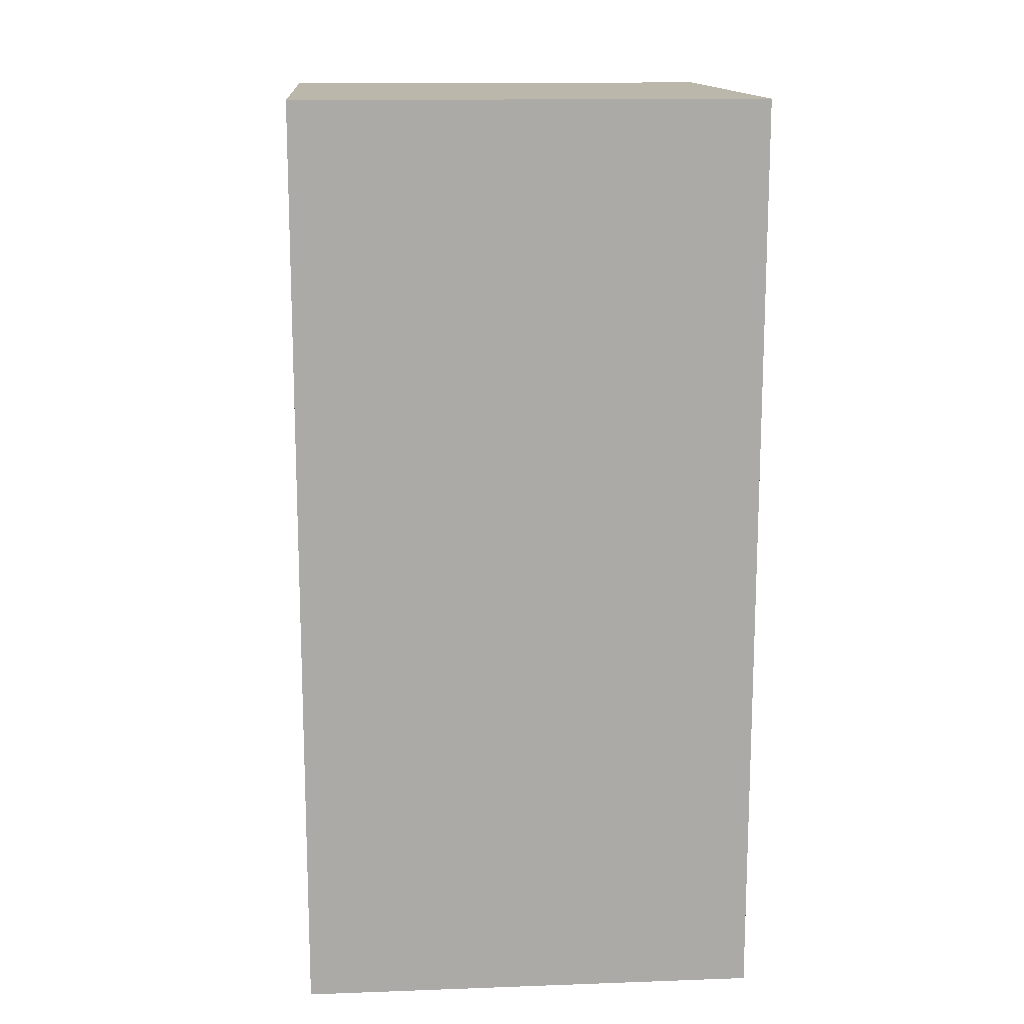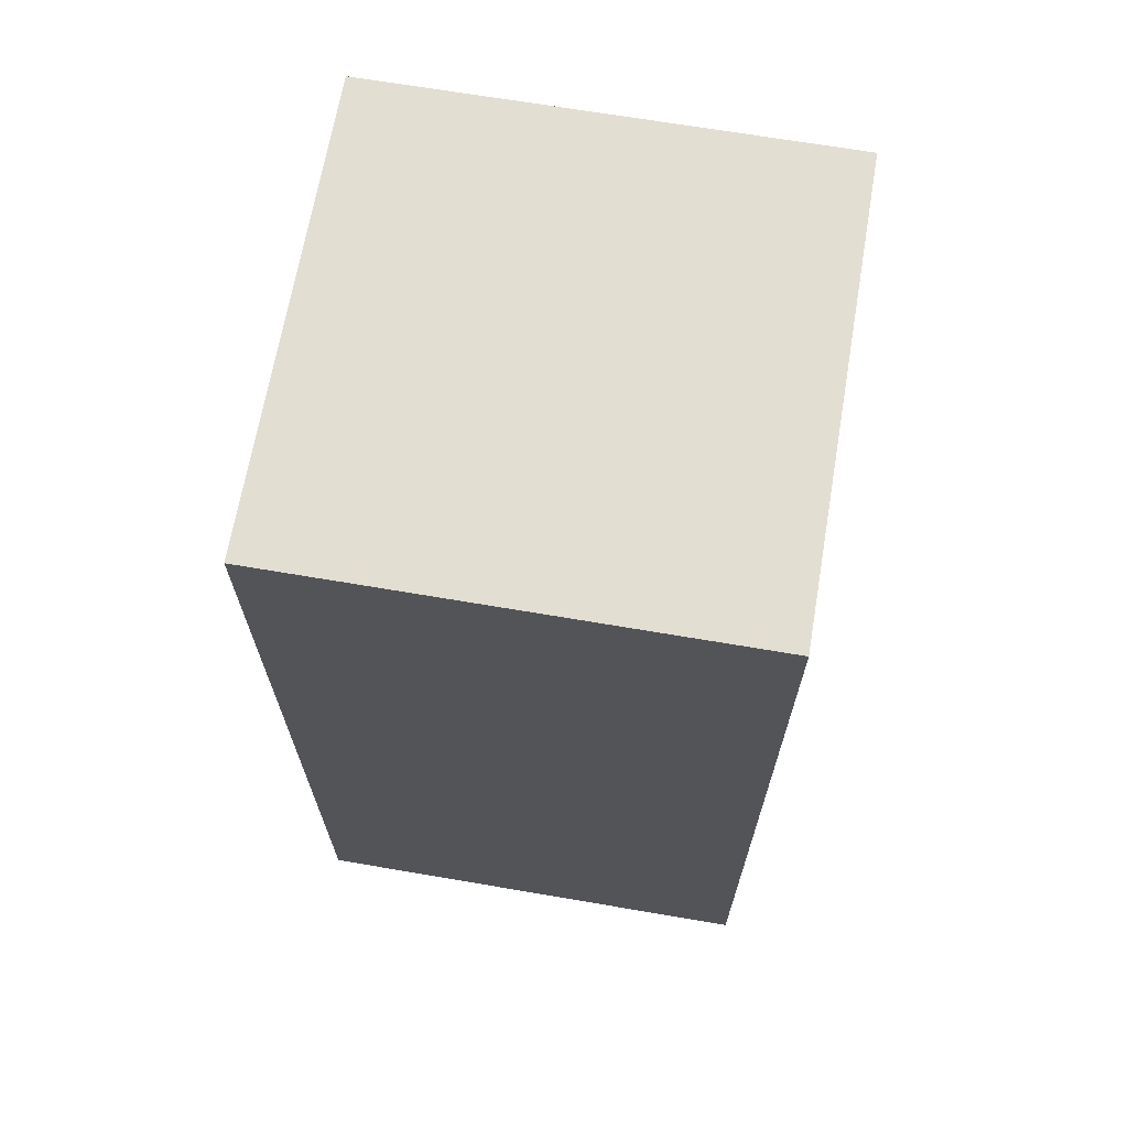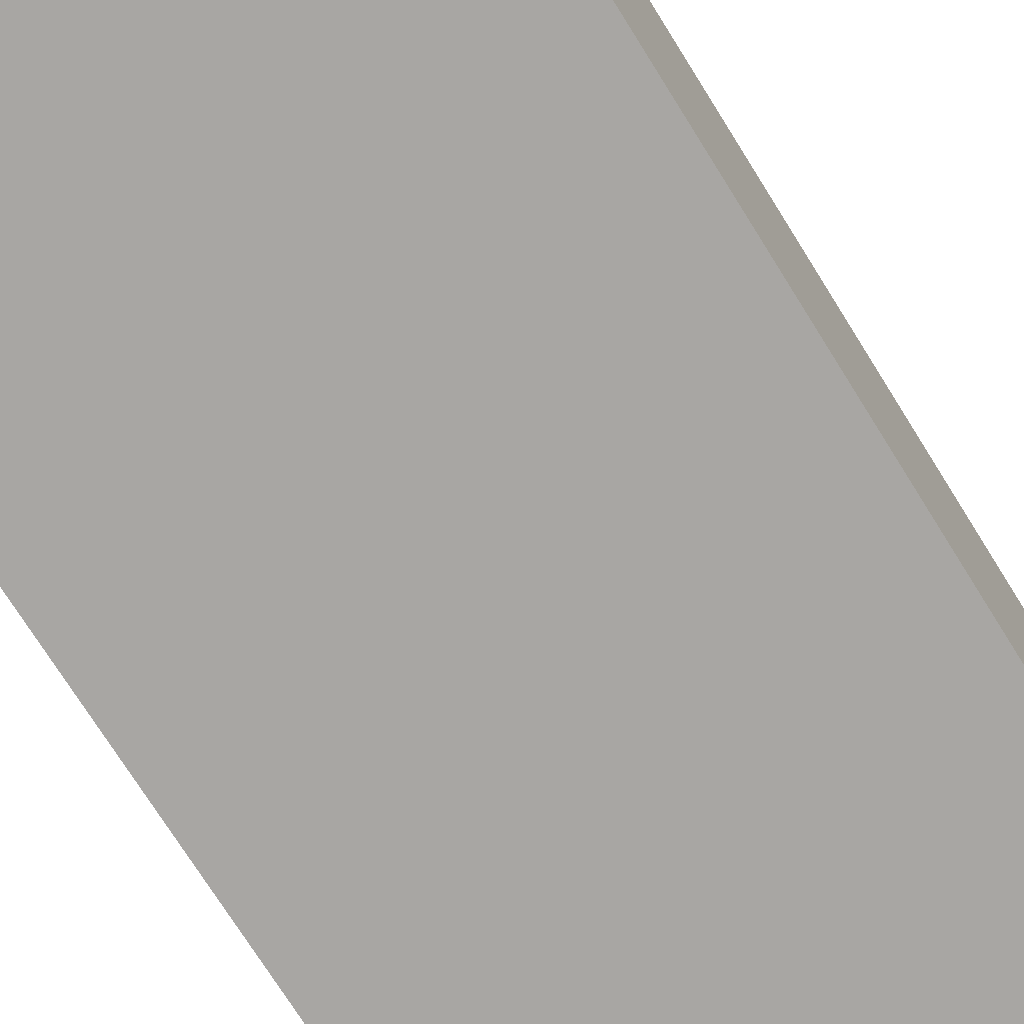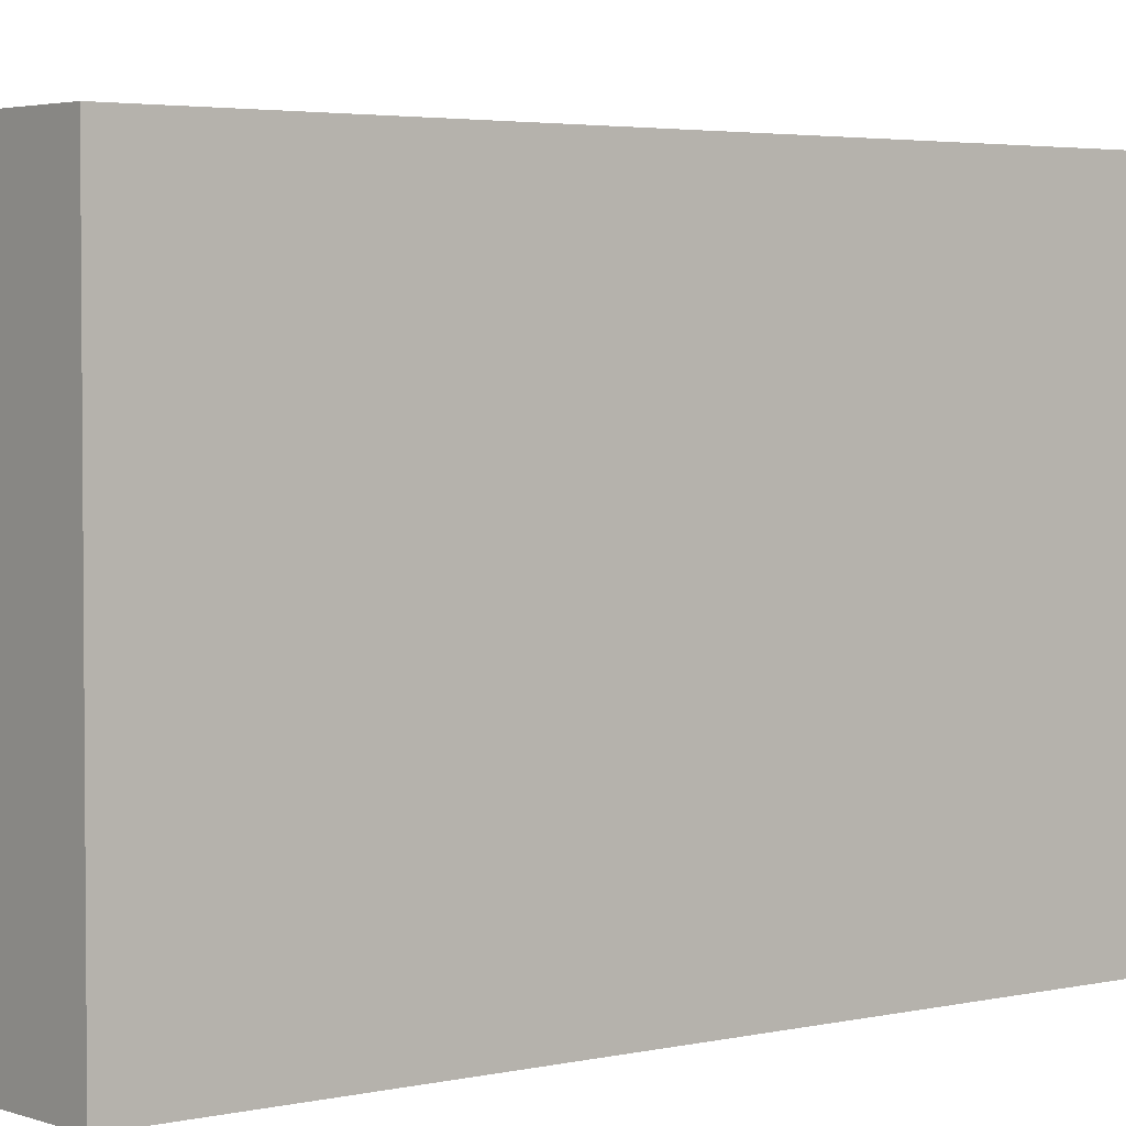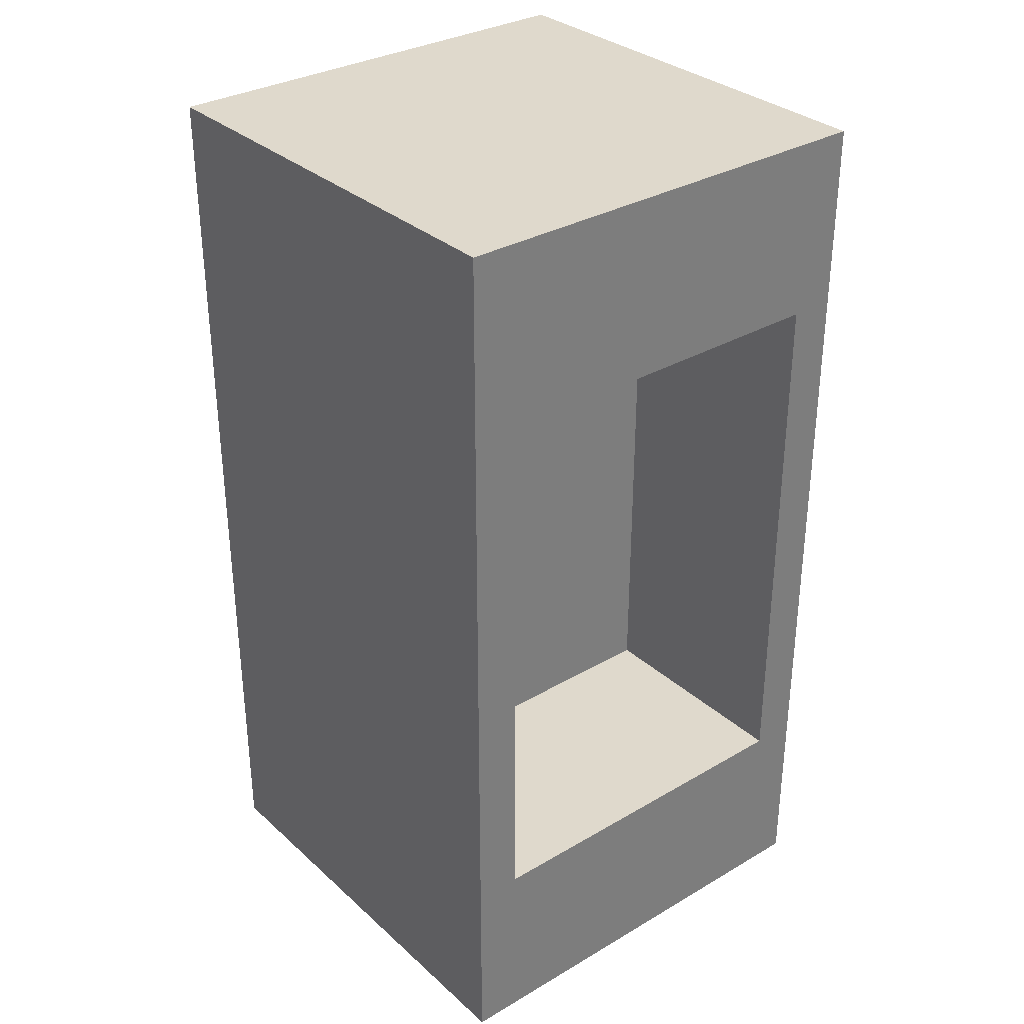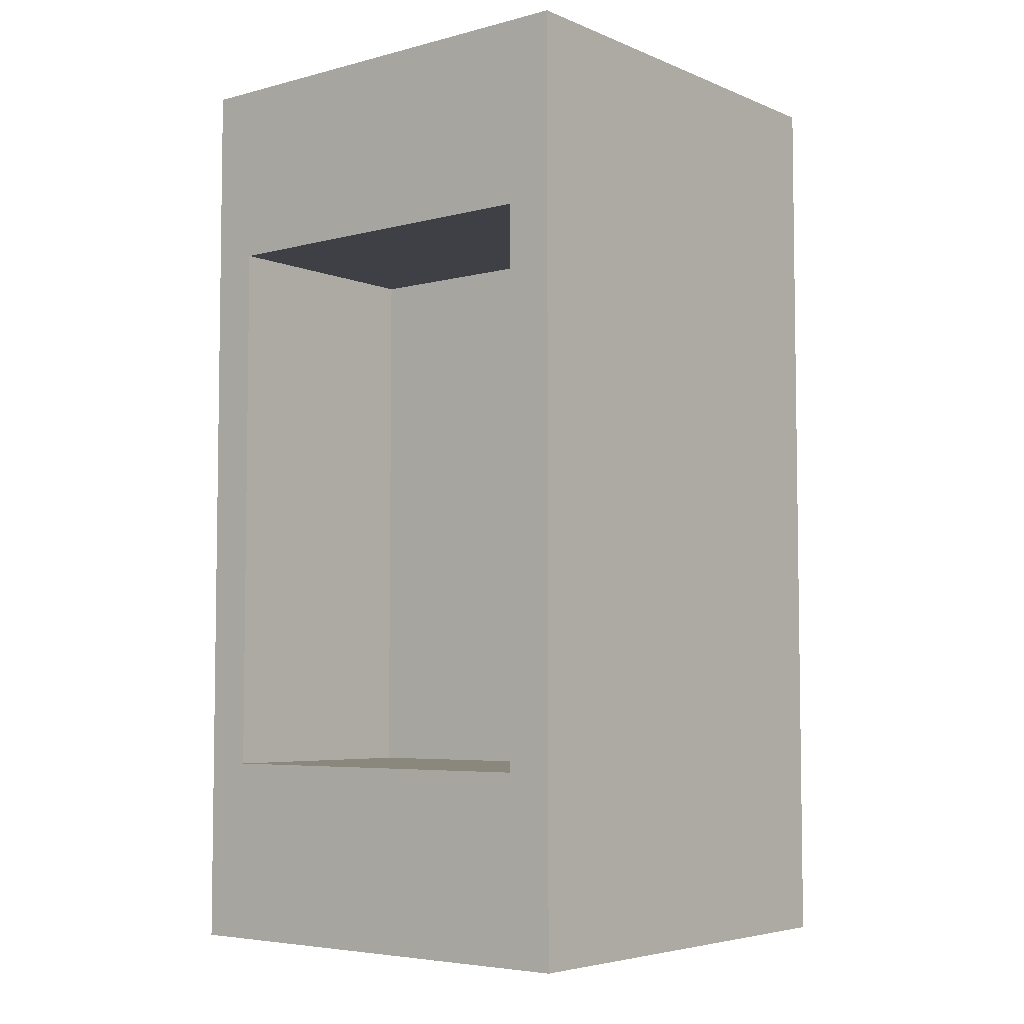
<metadata>
{"format":"obj","ext":"obj","renderer":"f3d","projection":"perspective","resolution":1024,"background":"white","views":[{"elev":14.3,"azim":-4.5,"up":"+Z"},{"elev":67.7,"azim":99.7,"up":"+Z"},{"elev":-74.3,"azim":-147.9,"up":"+Y"},{"elev":3.2,"azim":51.0,"up":"+Y"},{"elev":32.3,"azim":140.8,"up":"+Z"},{"elev":-5.2,"azim":-141.0,"up":"+Z"}]}
</metadata>
<code>
o Cube
v -5 5 -10
v 5 5 10
v 5 5 -10
v -5 5 10
v -5 5 10
v 5 5 -10
v 5 5 10
v -5 5 -10
v 5 5 -6
v 5 5 6
v -4 5 -10
v 4 5 6
v -4 5 6
v 4 5 -10
v 4 5 10
v -4 5 10
v -5 5 6
v 4 5 -6
v -4 5 -6
v -5 5 -6
v -4 5 -6
v 4 5 -6
v -4 5 6
v 4 5 6
v 4 0 6
v -4 0 6
v 4 0 -6
v -4 0 -6
v 4 5 -10
v -4 5 -10
v 5 5 6
v 5 5 -6
v 4 5 10
v -4 5 10
v -5 5 6
v -5 5 -6
v 5 -5 10
v -5 -5 10
v -5 -5 10
v 5 -5 -10
v 5 -5 10
v -5 -5 -10
v 4 -5 -10
v -4 -5 -10
v 5 -5 6
v 5 -5 -6
v 4 -5 10
v -4 -5 10
v -5 -5 6
v -5 -5 -6
v -5 -5 0
v 5 -5 0
v -4 5 0
v -5 5 0
v 5 5 0
v 4 5 0
v -4 5 0
v -4 0 0
v 4 5 0
v 4 0 0
v 4 -5 6
v -4 -5 6
v 4 -5 -6
v -4 -5 -6
v 4 -5 0
v -4 -5 0
g Cube_Material
f 11 14 29 30
f 15 16 34 33
f 1 11 30 8
f 16 5 4 34
f 22 21 19 18
f 24 56 22 18 12
f 23 24 12 13
f 21 53 23 13 19
f 10 7 2 31
f 7 15 33 2
f 17 20 36 54 35
f 20 1 8 36
f 5 17 35 4
f 14 3 6 29
f 9 10 31 55 32
f 3 9 32 6
f 6 32 46 40
f 5 4 38 39
f 31 2 37 45
f 51 54 36 50
f 36 8 42 50
f 4 35 49 38
f 7 2 37 41
f 51 49 35 54
f 52 55 31 45
f 32 55 52 46
g Cube_Material.001
f 8 30 44 42
f 29 6 40 43
f 2 33 47 37
f 30 29 43 44
f 33 34 48 47
f 34 4 38 48
g Cube_Material.004
f 58 57 23 26
f 25 24 59 60
f 28 21 57 58
f 60 59 22 27
g Cube_Material.003
f 13 12 25 26
f 18 19 28 27
g Cube_Material.002
f 25 60 58 26
f 27 28 58 60
g Cube_Material.005
f 24 15 7 10
f 14 22 9 3
f 11 21 22 14
f 1 20 21 11
f 56 55 32 22
f 17 5 16 23
f 56 24 31 55
f 23 16 15 24
f 23 53 54 35
f 54 53 21 36
f 47 48 62 61
f 44 43 63 64
f 61 62 66 65
f 64 63 65 66
f 48 39 49 62
f 51 66 62 49
f 51 50 64 66
f 42 44 64 50
f 46 63 43 40
f 52 65 63 46
f 45 61 65 52
f 61 45 41 47
l 25 27
l 53 57
l 26 28
l 56 59

</code>
